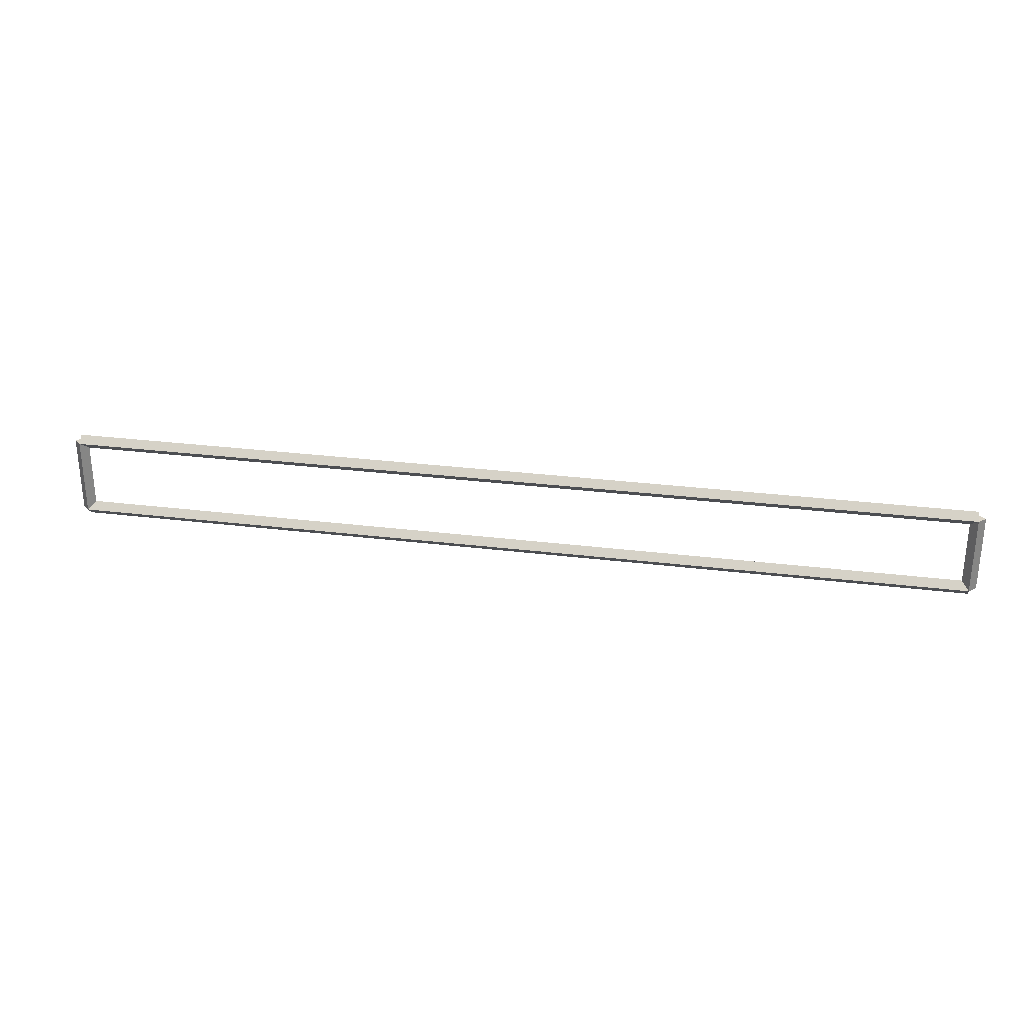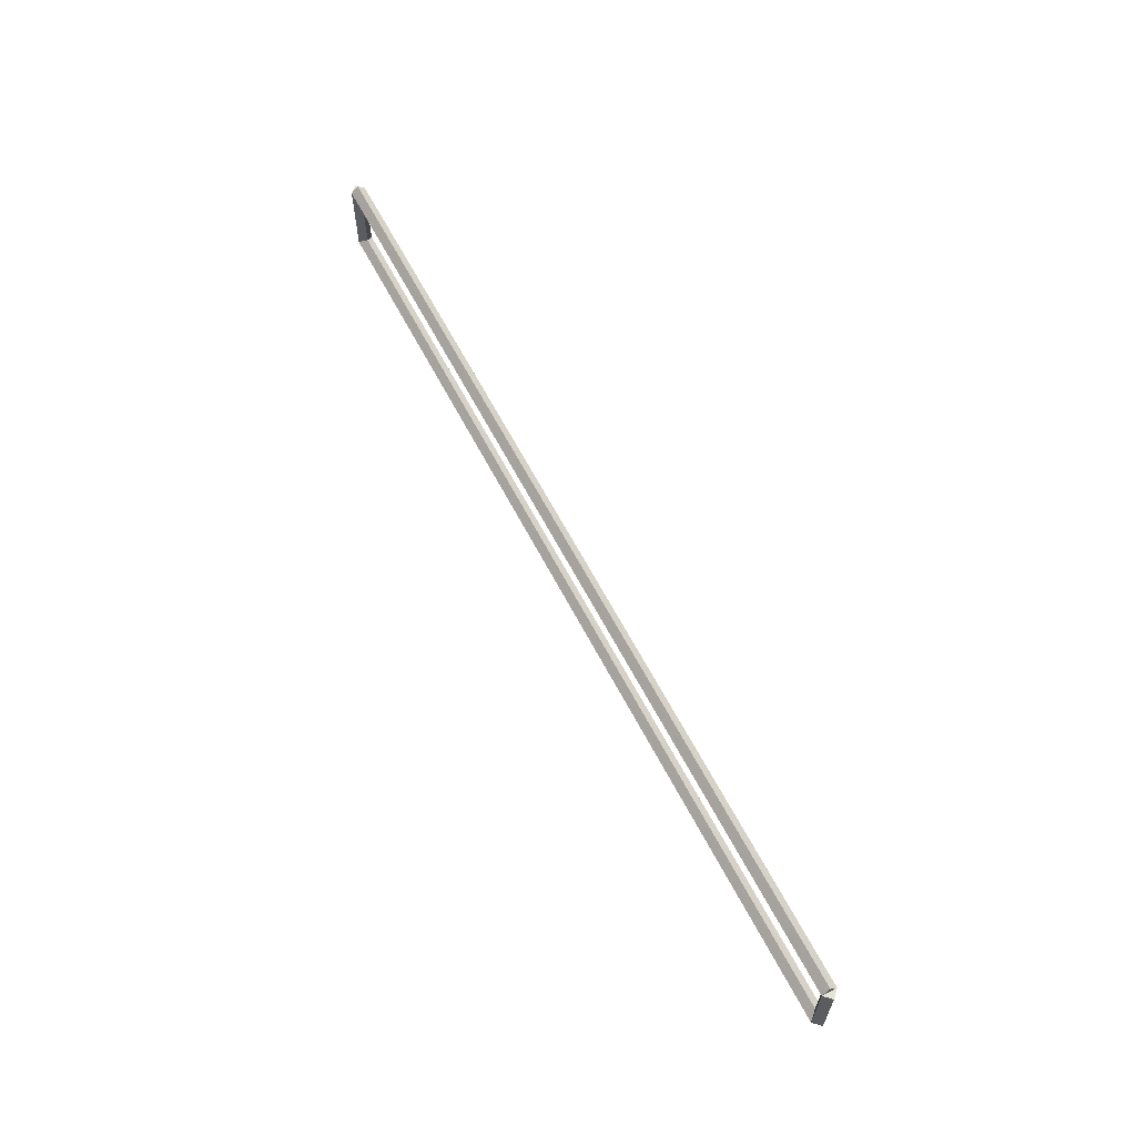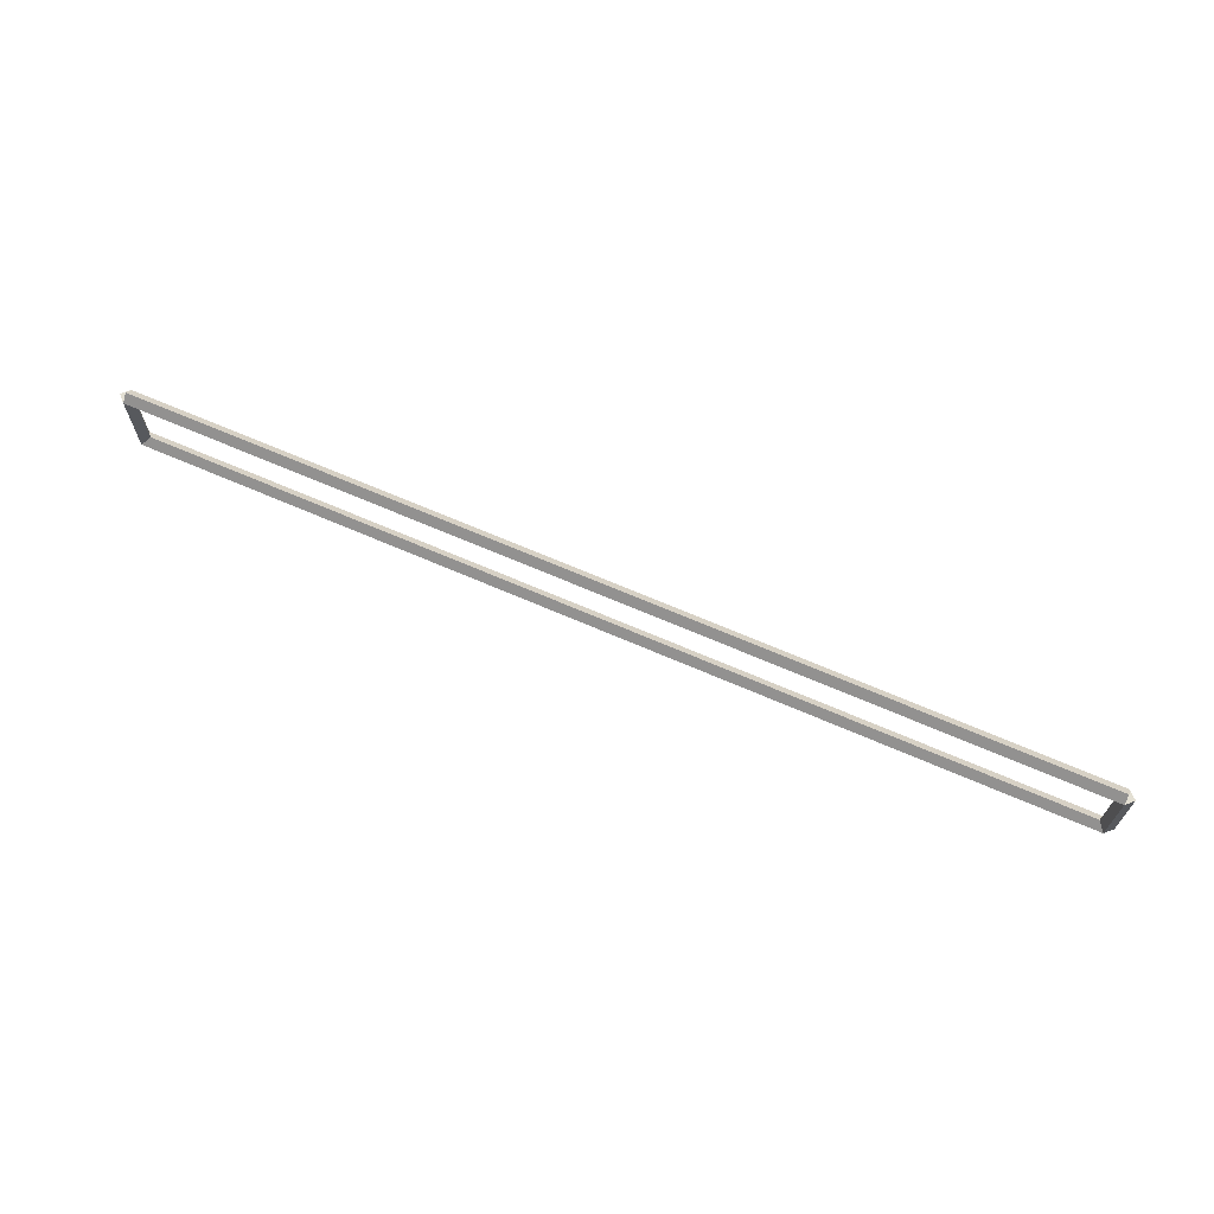
<metadata>
{"format":"obj","ext":"obj","renderer":"f3d","projection":"perspective","resolution":1024,"background":"white","views":[{"elev":28.9,"azim":-169.5,"up":"+Y"},{"elev":61.5,"azim":-117.2,"up":"+Y"},{"elev":67.0,"azim":-156.4,"up":"+Y"}]}
</metadata>
<code>
g base_node_40_30
v 12.8 40.39 -26.92
v 12.7 40.39 -27.02
v 12.6 40.39 -26.92
v 12.7 40.39 -26.82
v 12.8 39.31 -26.92
v 12.7 39.31 -27.02
v 12.6 39.31 -26.92
v 12.7 39.31 -26.82
f 1 2 3 4
f 6 2 1 5
f 5 1 4 8
f 6 5 8 7
f 8 4 3 7
f 7 3 2 6
g base_node_40_30
v 0 40.49 -26.92
v 0 40.39 -27.02
v 0 40.29 -26.92
v 0 40.39 -26.82
v 12.7 40.49 -26.92
v 12.7 40.39 -27.02
v 12.7 40.29 -26.92
v 12.7 40.39 -26.82
f 9 10 11 12
f 14 10 9 13
f 13 9 12 16
f 14 13 16 15
f 16 12 11 15
f 15 11 10 14
g base_node_40_30
v 0.1 39.31 -26.92
v -1.034e-14 39.31 -26.82
v -0.1 39.31 -26.92
v 3.107e-14 39.31 -27.02
v 0.1 40.39 -26.92
v -1.034e-14 40.39 -26.82
v -0.1 40.39 -26.92
v 3.107e-14 40.39 -27.02
f 17 18 19 20
f 22 18 17 21
f 21 17 20 24
f 22 21 24 23
f 24 20 19 23
f 23 19 18 22
g base_node_40_30
v 12.7 39.41 -26.92
v 12.7 39.31 -26.82
v 12.7 39.21 -26.92
v 12.7 39.31 -27.02
v 0 39.41 -26.92
v 0 39.31 -26.82
v 0 39.21 -26.92
v 0 39.31 -27.02
f 25 26 27 28
f 30 26 25 29
f 29 25 28 32
f 30 29 32 31
f 32 28 27 31
f 31 27 26 30

</code>
